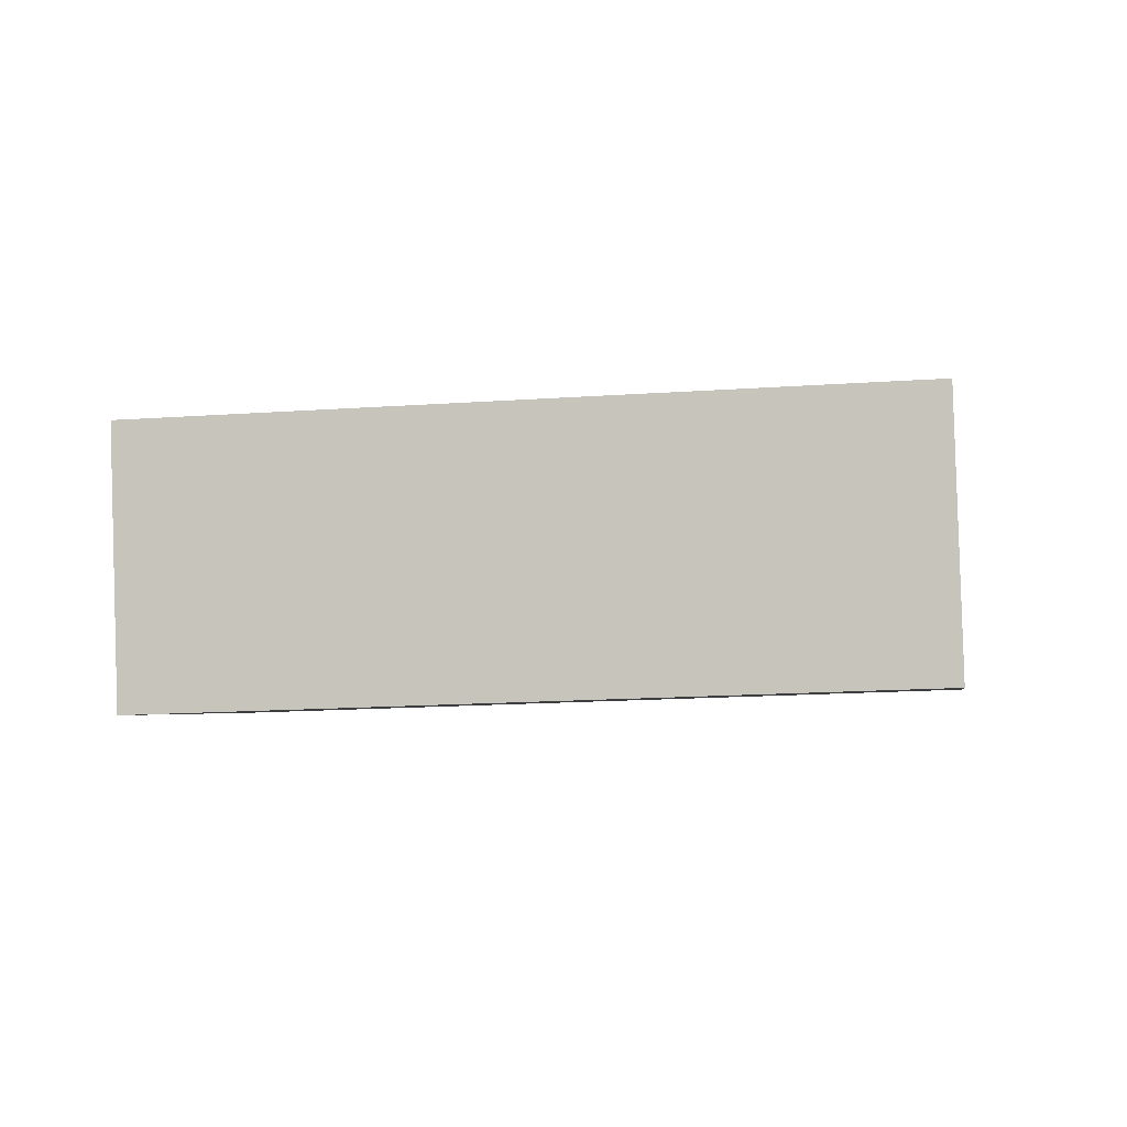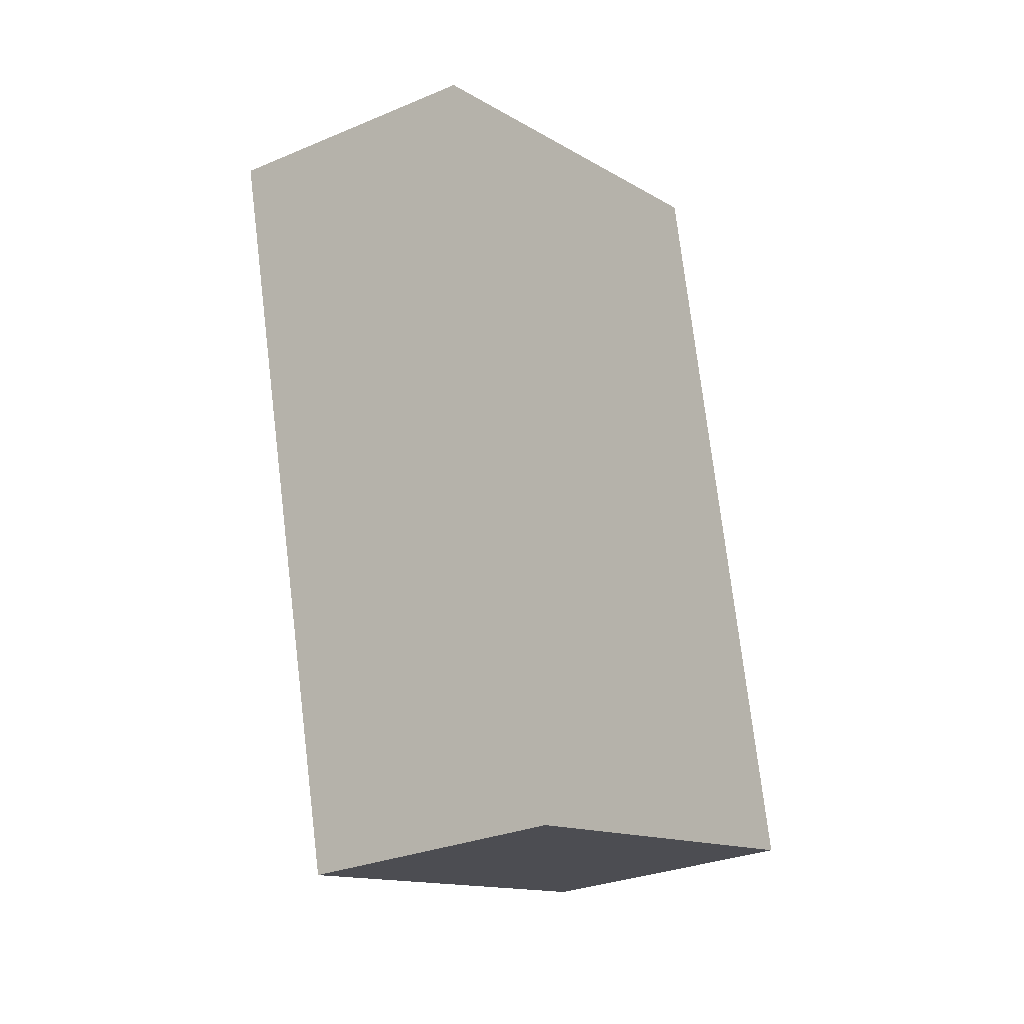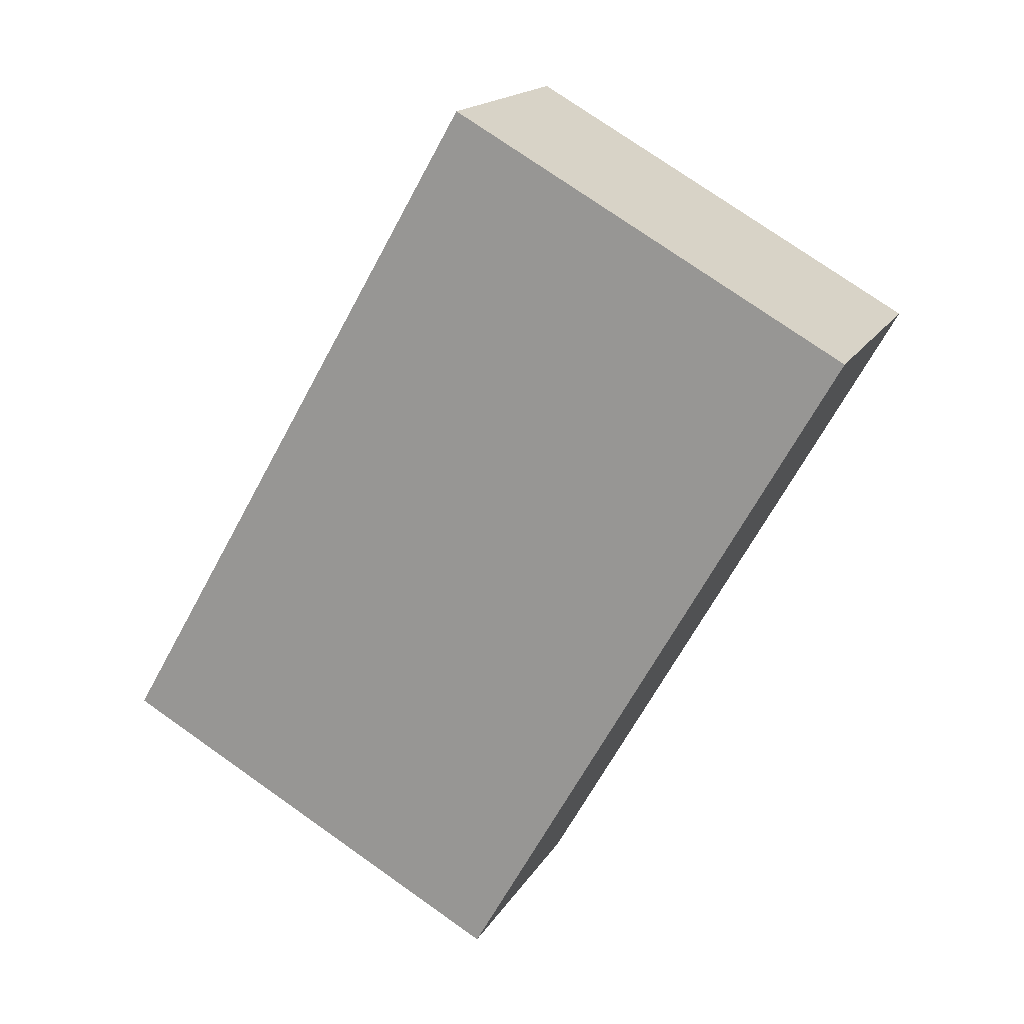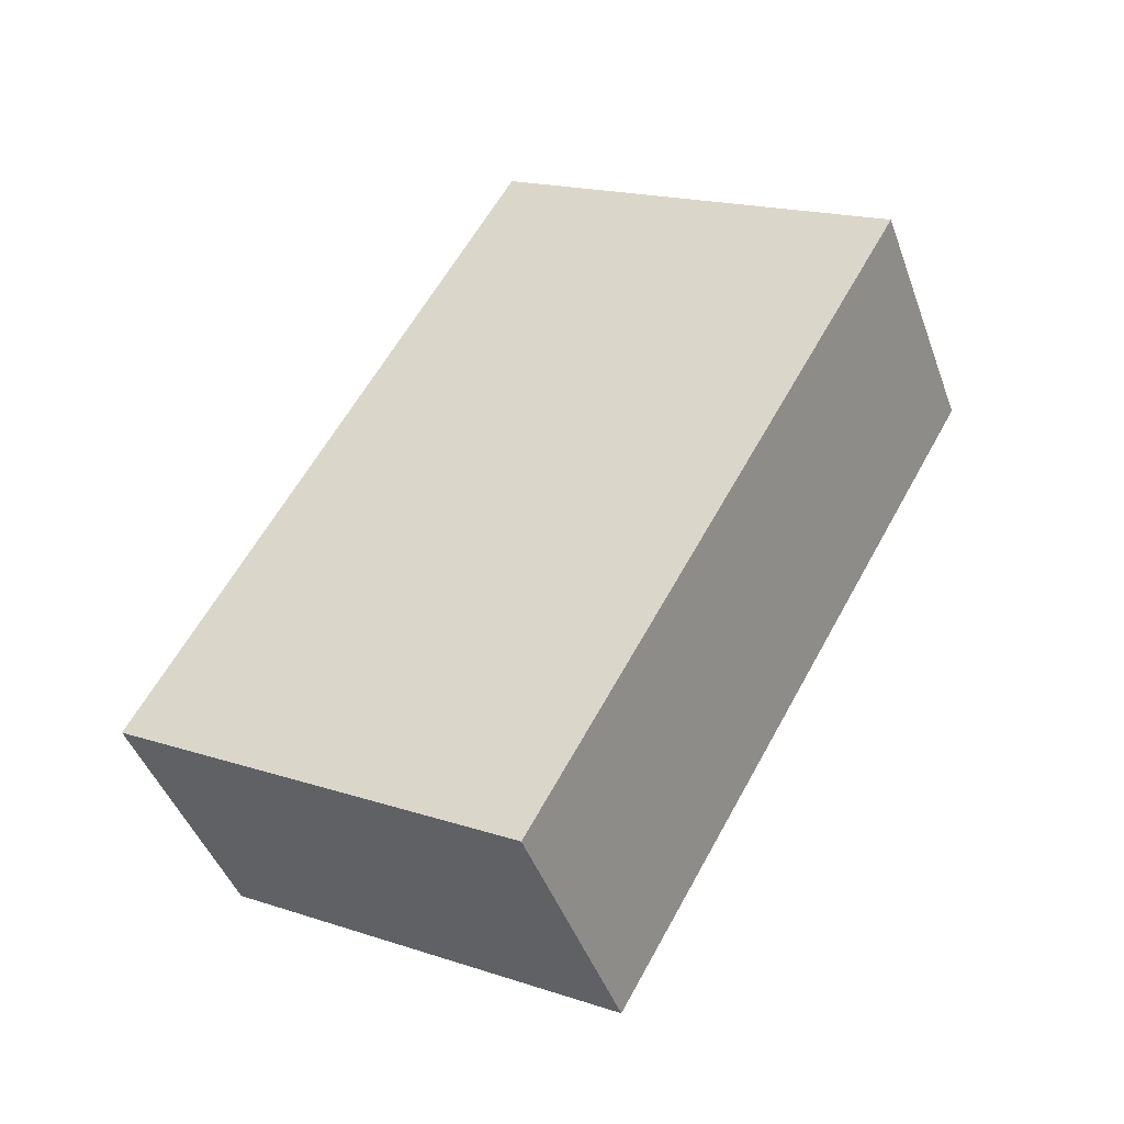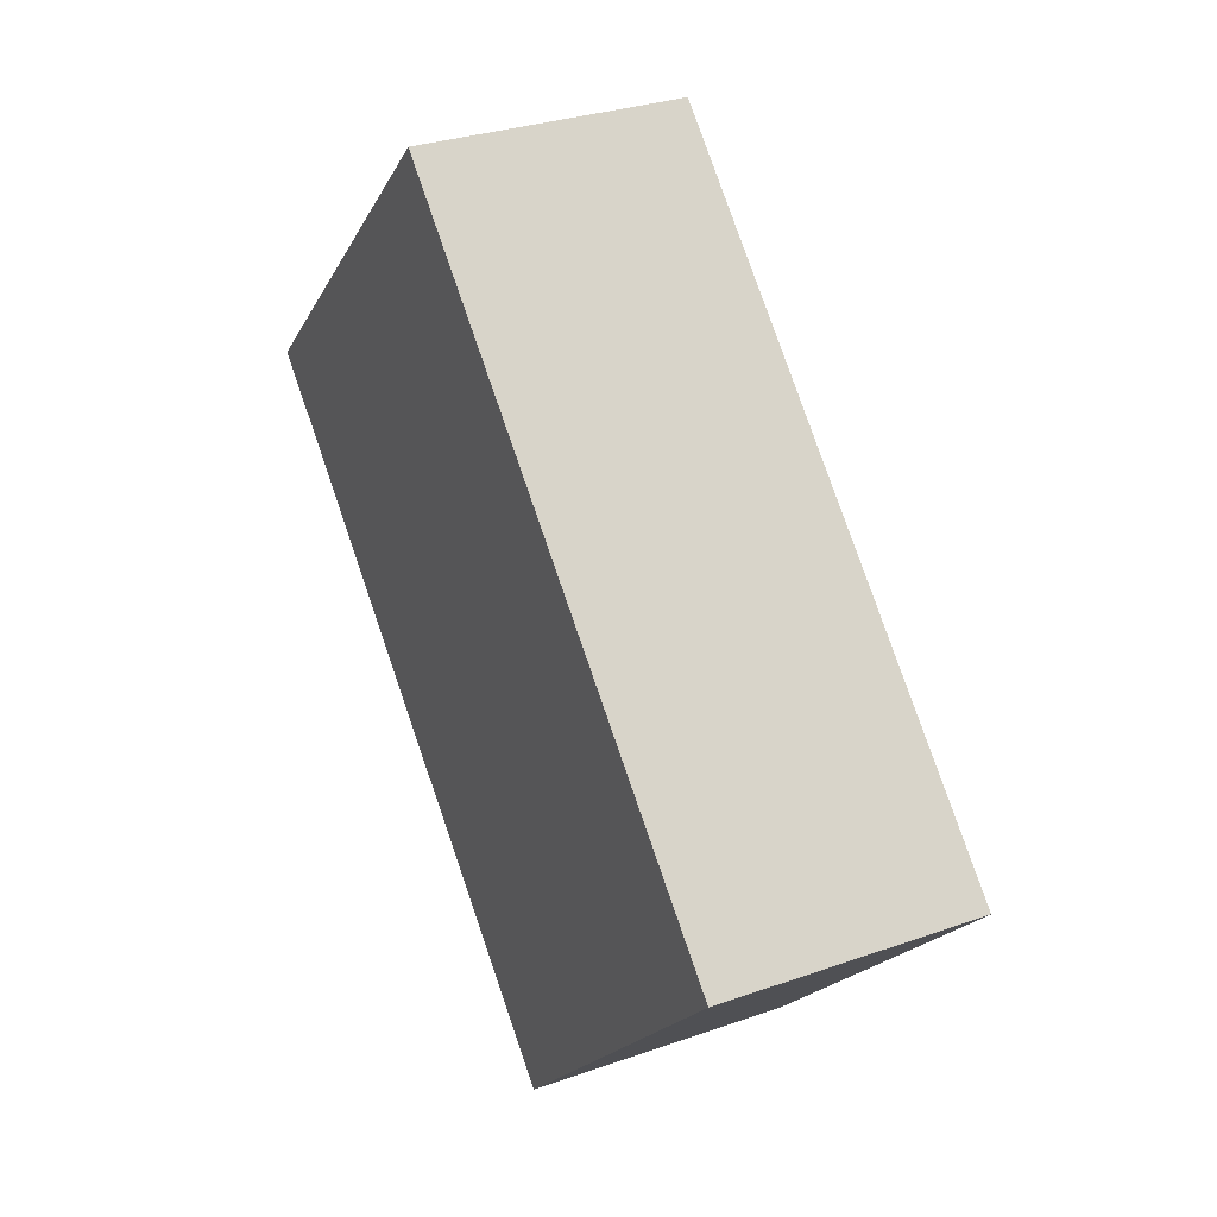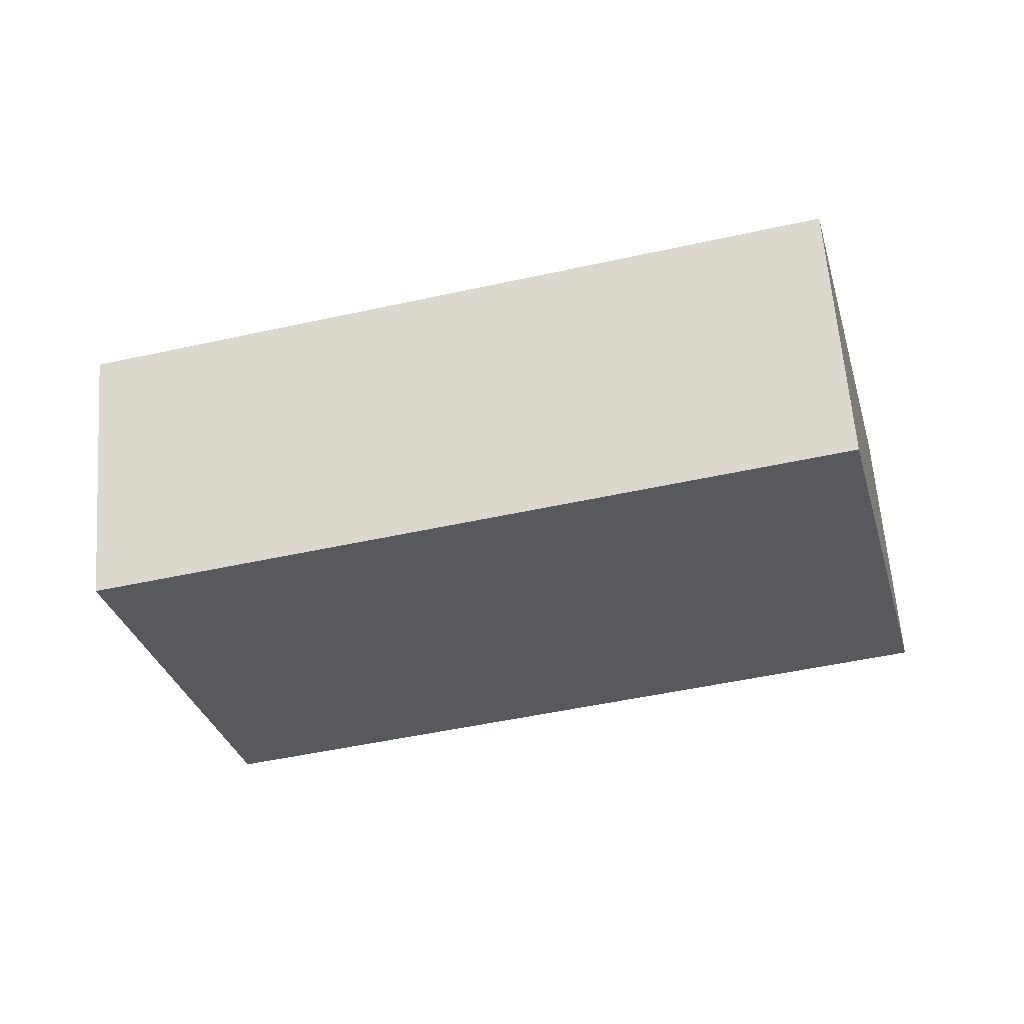
<metadata>
{"format":"obj","ext":"obj","renderer":"f3d","projection":"perspective","resolution":1024,"background":"white","views":[{"elev":-27.3,"azim":-109.2,"up":"+Z"},{"elev":-43.2,"azim":101.0,"up":"+Y"},{"elev":25.9,"azim":-2.0,"up":"+Y"},{"elev":-33.4,"azim":-3.1,"up":"+Y"},{"elev":9.0,"azim":-138.3,"up":"+Y"},{"elev":-53.7,"azim":-103.4,"up":"+Z"}]}
</metadata>
<code>
g default
v 1.176 10.93 -5.357
v -3.488 2.025 -5.667
v -4.819 2.609 -2.418
v -0.1551 11.51 -2.108
v 4.656 8.907 0.3306
v -0.008541 0.003719 0.02077
v 1.322 -0.5804 -3.229
v 5.986 8.323 -2.919
v -3.488 2.025 -5.667
v 1.322 -0.5804 -3.229
v -0.008541 0.003719 0.02077
v -4.819 2.609 -2.418
v -0.1551 11.51 -2.108
v 4.656 8.907 0.3306
v 5.986 8.323 -2.919
v 1.176 10.93 -5.357
v -0.1551 11.51 -2.108
v -4.819 2.609 -2.418
v -0.008541 0.003719 0.02077
v 4.656 8.907 0.3306
v 5.986 8.323 -2.919
v 1.322 -0.5804 -3.229
v -3.488 2.025 -5.667
v 1.176 10.93 -5.357
g Cube
f 1 2 3 4
f 5 6 7 8
f 9 10 11 12
f 13 14 15 16
f 17 18 19 20
f 21 22 23 24

</code>
